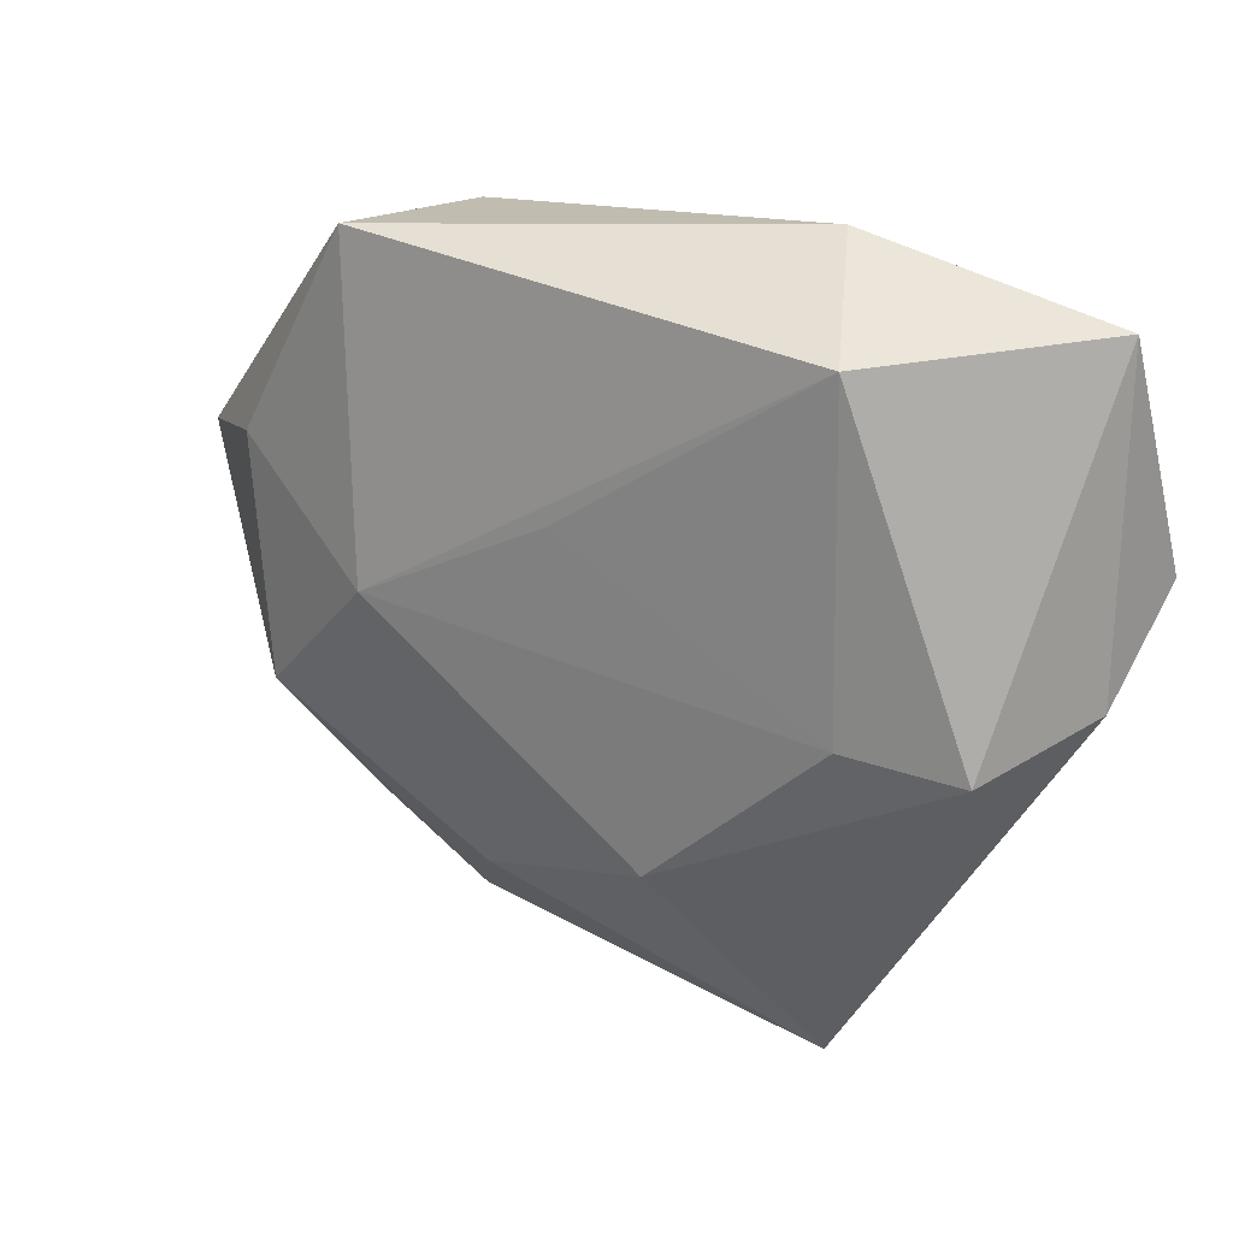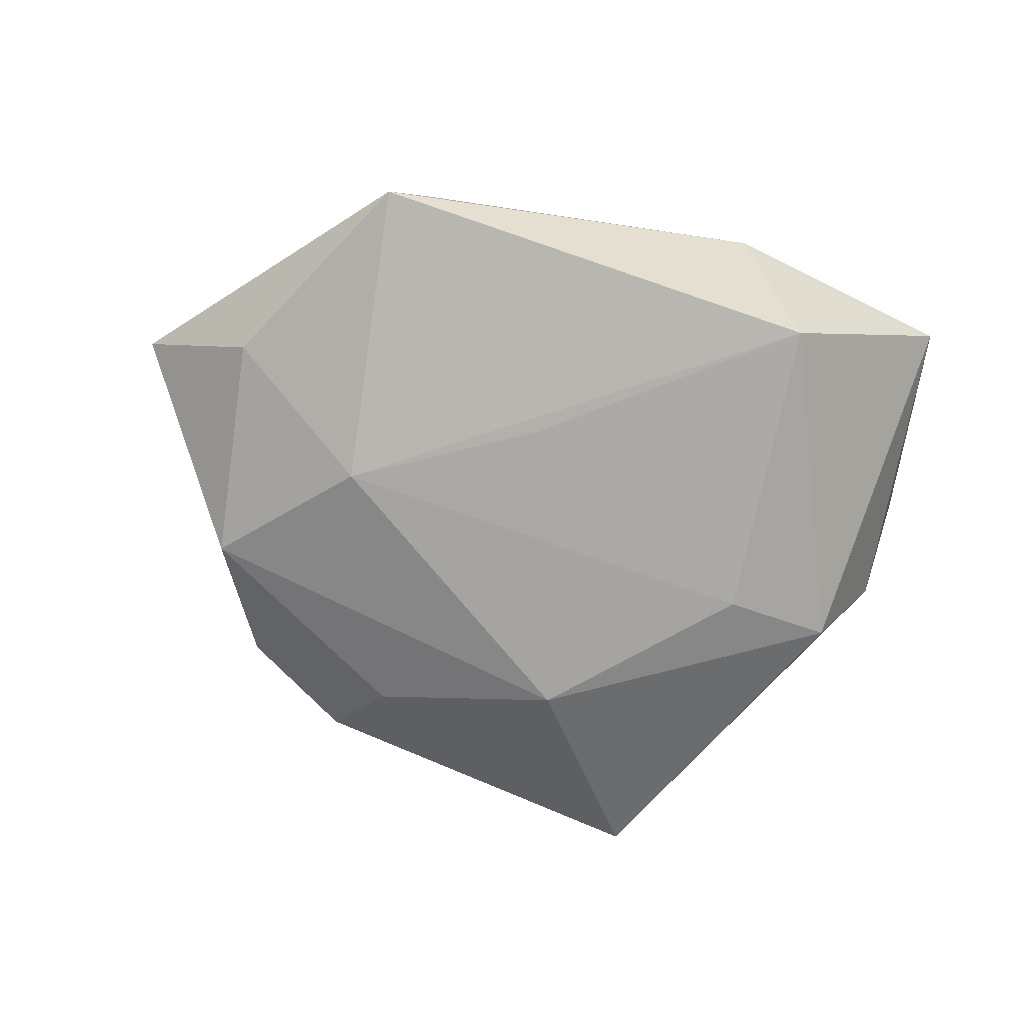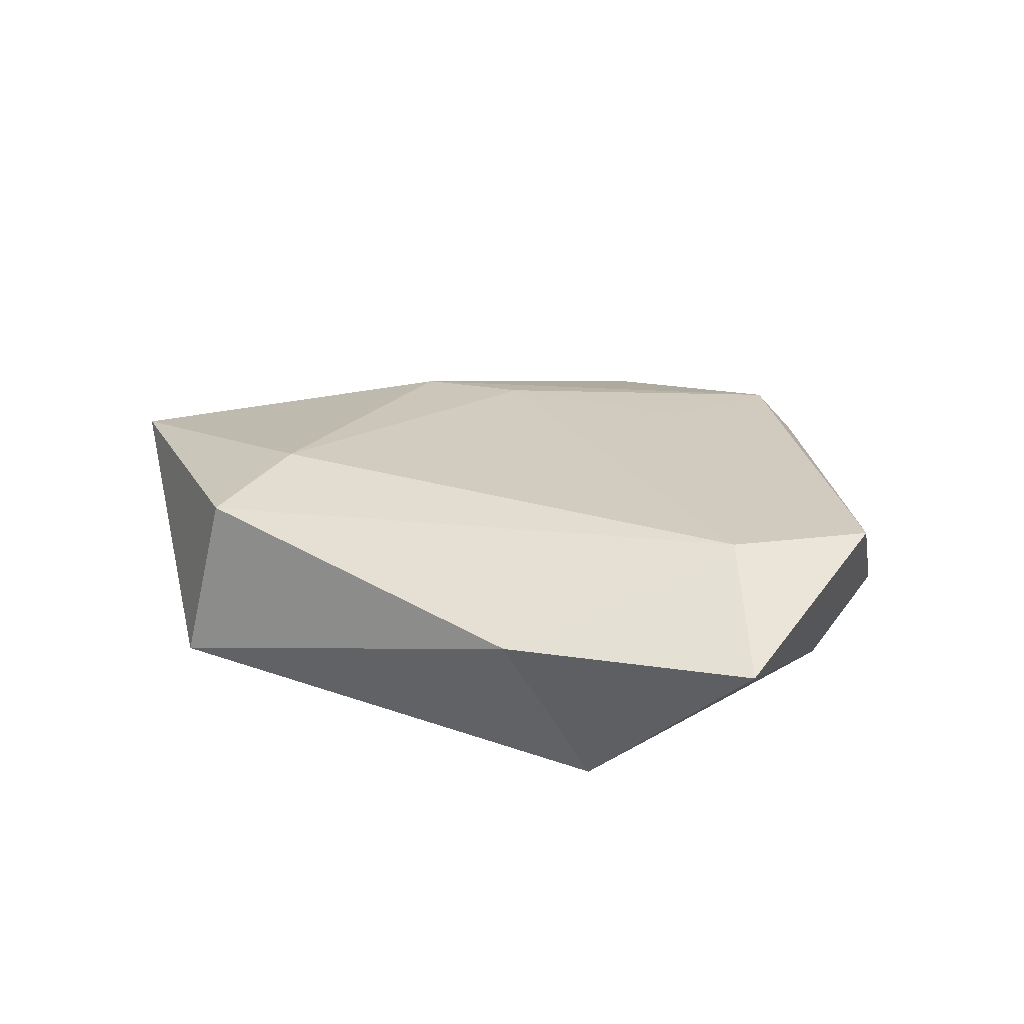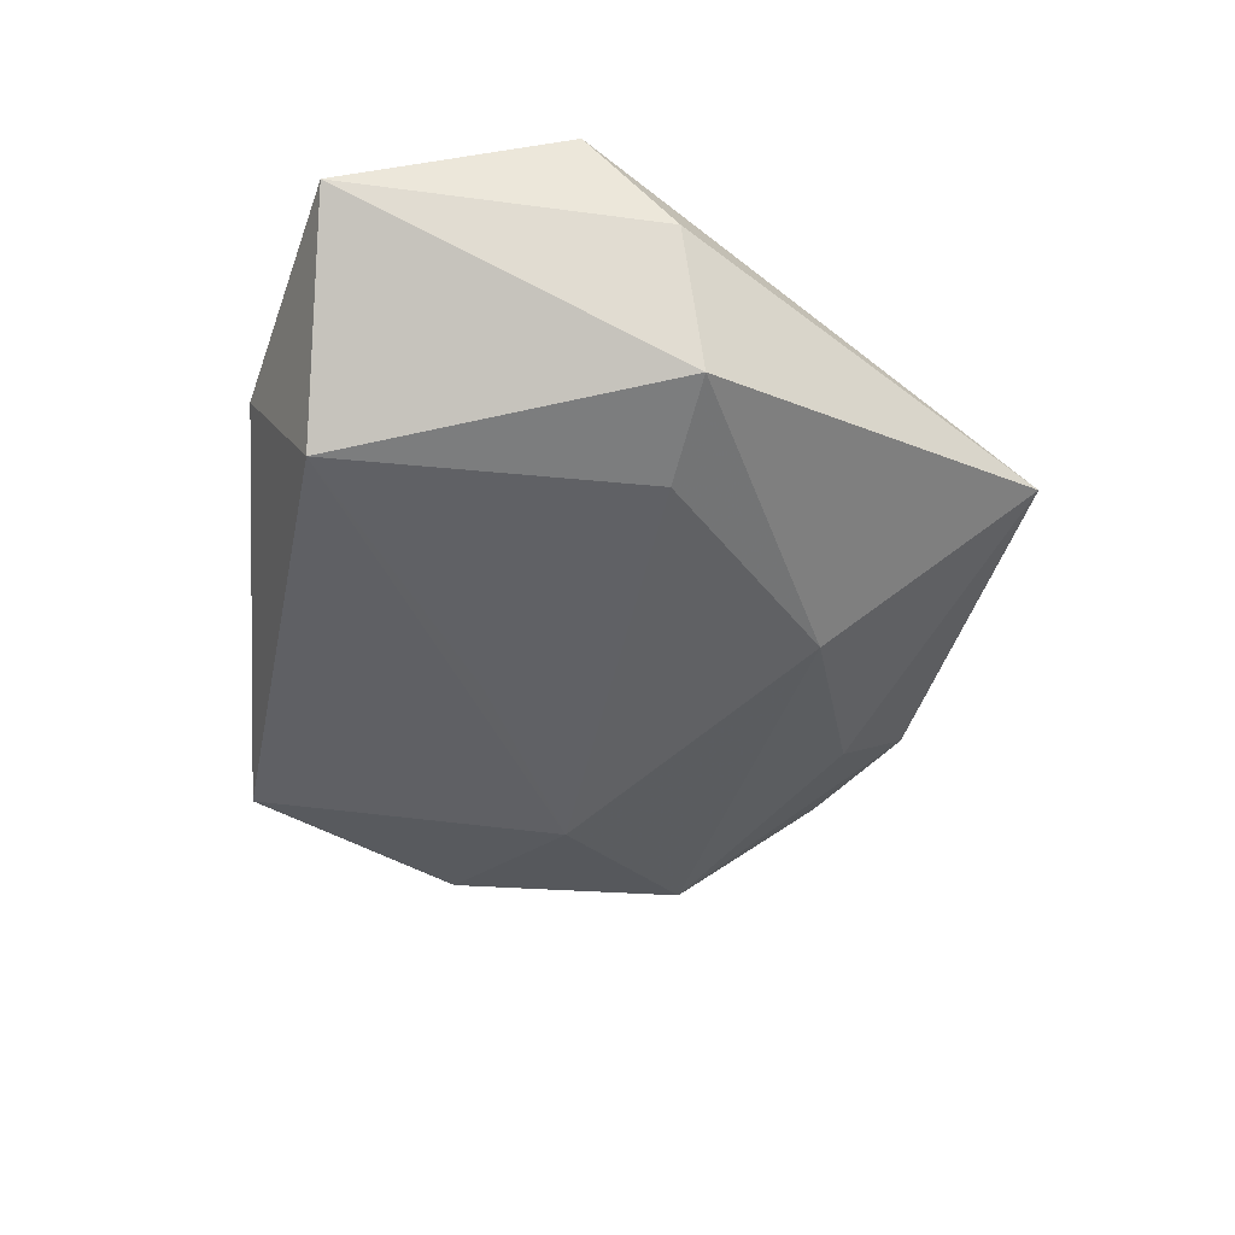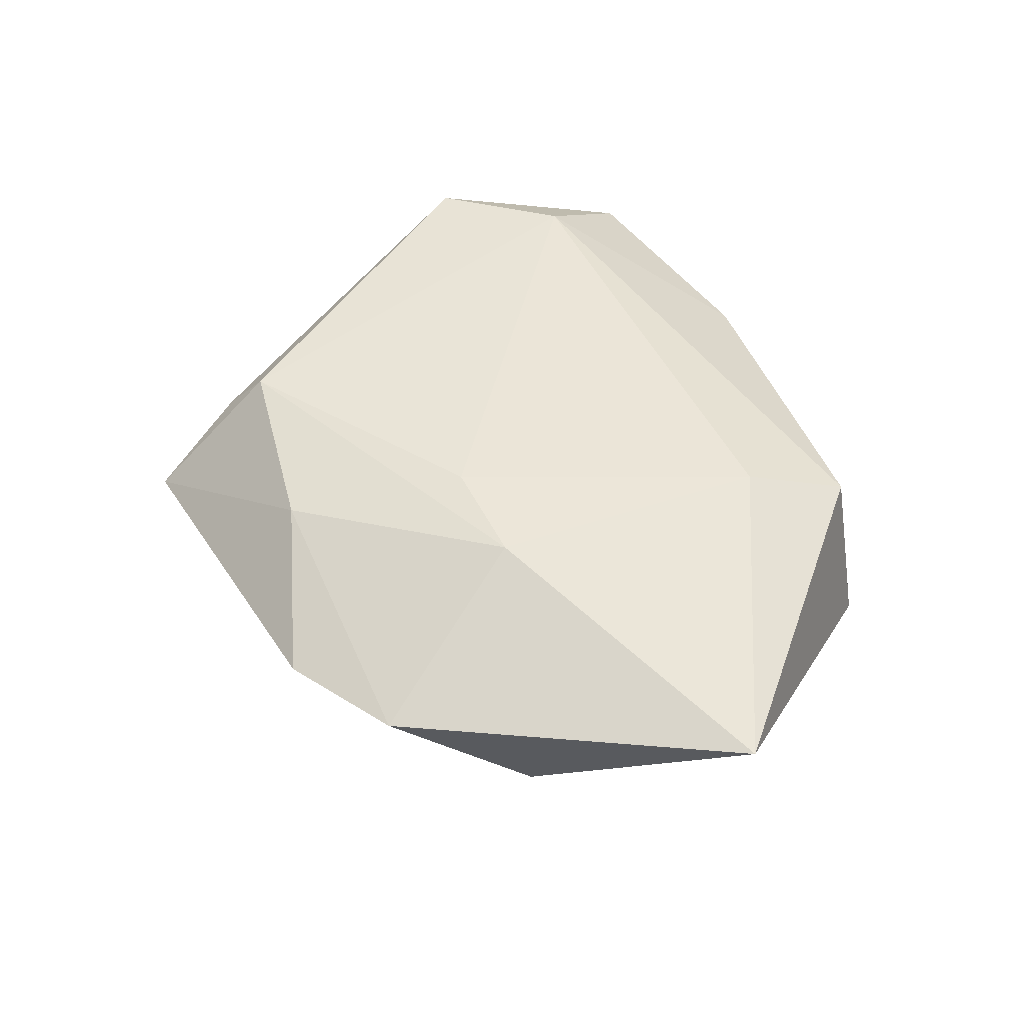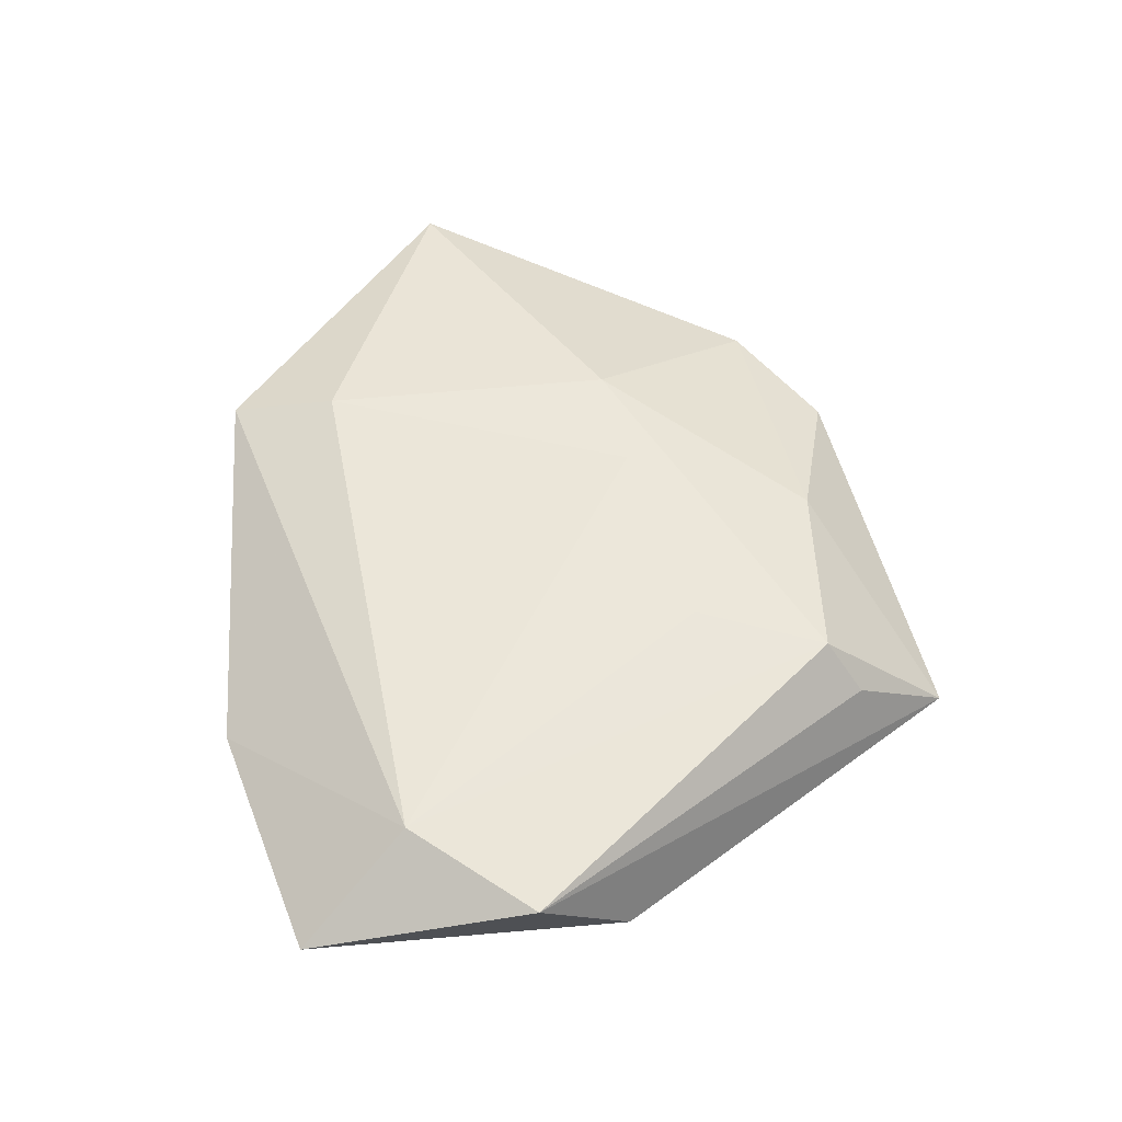
<metadata>
{"format":"obj","ext":"obj","renderer":"f3d","projection":"perspective","resolution":1024,"background":"white","views":[{"elev":24.2,"azim":-152.0,"up":"+Y"},{"elev":-75.0,"azim":166.6,"up":"+Z"},{"elev":24.0,"azim":-151.6,"up":"+Z"},{"elev":-49.3,"azim":-97.0,"up":"+Z"},{"elev":46.7,"azim":68.5,"up":"+Z"},{"elev":55.1,"azim":-98.5,"up":"+Z"}]}
</metadata>
<code>
v 0.01585 -0.03181 -0.007118
v 0.005046 0.009072 -0.01371
v -0.04683 0.004907 0.01171
v 0.008709 -0.01344 0.01325
v -0.04441 -0.005152 0.001403
v -0.0357 0.01745 0.01291
v 0.03387 -0.03221 0.001971
v 0.02132 -0.01247 0.01265
v -0.02363 0.02878 -0.01398
v -0.0165 0.0361 0.003614
v -0.01976 -0.0461 -0.002526
v -0.03695 -0.008338 -0.01231
v 0.002466 -0.03402 0.009004
v -0.00484 -0.02505 -0.01336
v -0.01329 -0.01743 0.01244
v -0.02451 -0.006662 -0.01439
v 0.02932 0.03332 -0.009122
v 0.0261 -0.001818 -0.01331
v -0.04367 0.02994 0.004045
v 0.02114 -0.04018 0.001603
v -0.01911 -0.03145 0.01162
v 0.04056 -0.01664 -0.007576
v 0.02515 0.03173 0.01015
v 0.02212 0.02003 0.0135
v 0.05616 0.004677 0.006194
v -0.02238 -0.03515 0.006085
v 0.0431 0.009671 -0.006583
f 21 6 3
f 25 17 23
f 21 8 4
f 24 8 25
f 25 23 24
f 24 4 8
f 24 23 6
f 6 4 24
f 19 9 12
f 19 3 6
f 14 11 12
f 1 11 14
f 14 22 1
f 12 11 5
f 5 11 3
f 5 19 12
f 3 19 5
f 21 3 26
f 26 11 21
f 3 11 26
f 20 11 1
f 1 22 20
f 27 17 25
f 25 22 27
f 15 6 21
f 21 4 15
f 15 4 6
f 6 23 10
f 10 19 6
f 10 23 17
f 17 9 10
f 9 19 10
f 12 9 16
f 16 14 12
f 22 14 18
f 17 27 18
f 18 27 22
f 18 9 17
f 14 16 18
f 21 11 13
f 11 20 13
f 13 8 21
f 7 22 25
f 7 20 22
f 25 8 7
f 8 13 7
f 7 13 20
f 2 16 9
f 9 18 2
f 2 18 16

</code>
